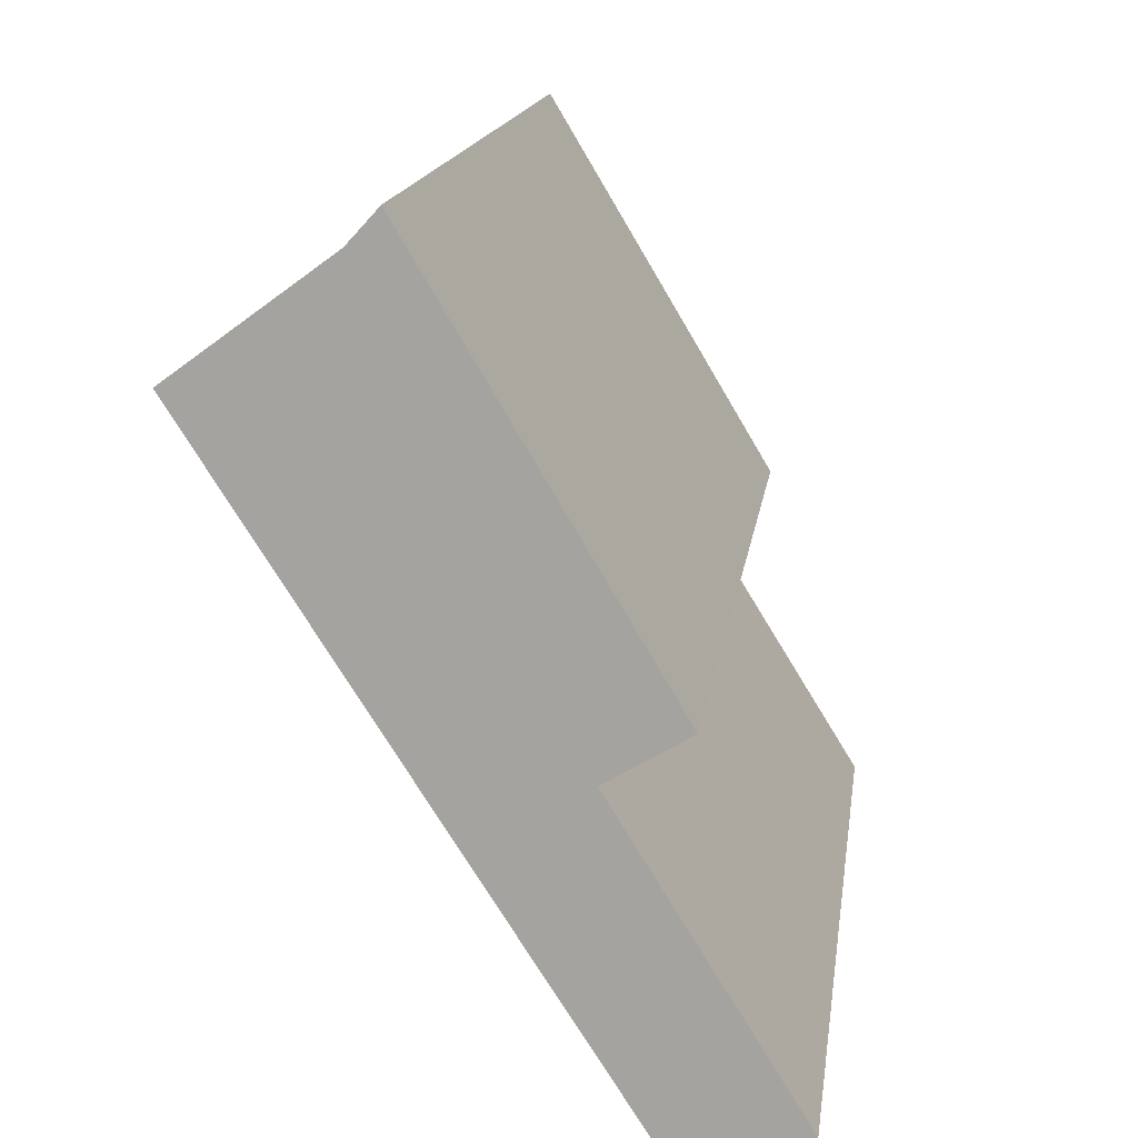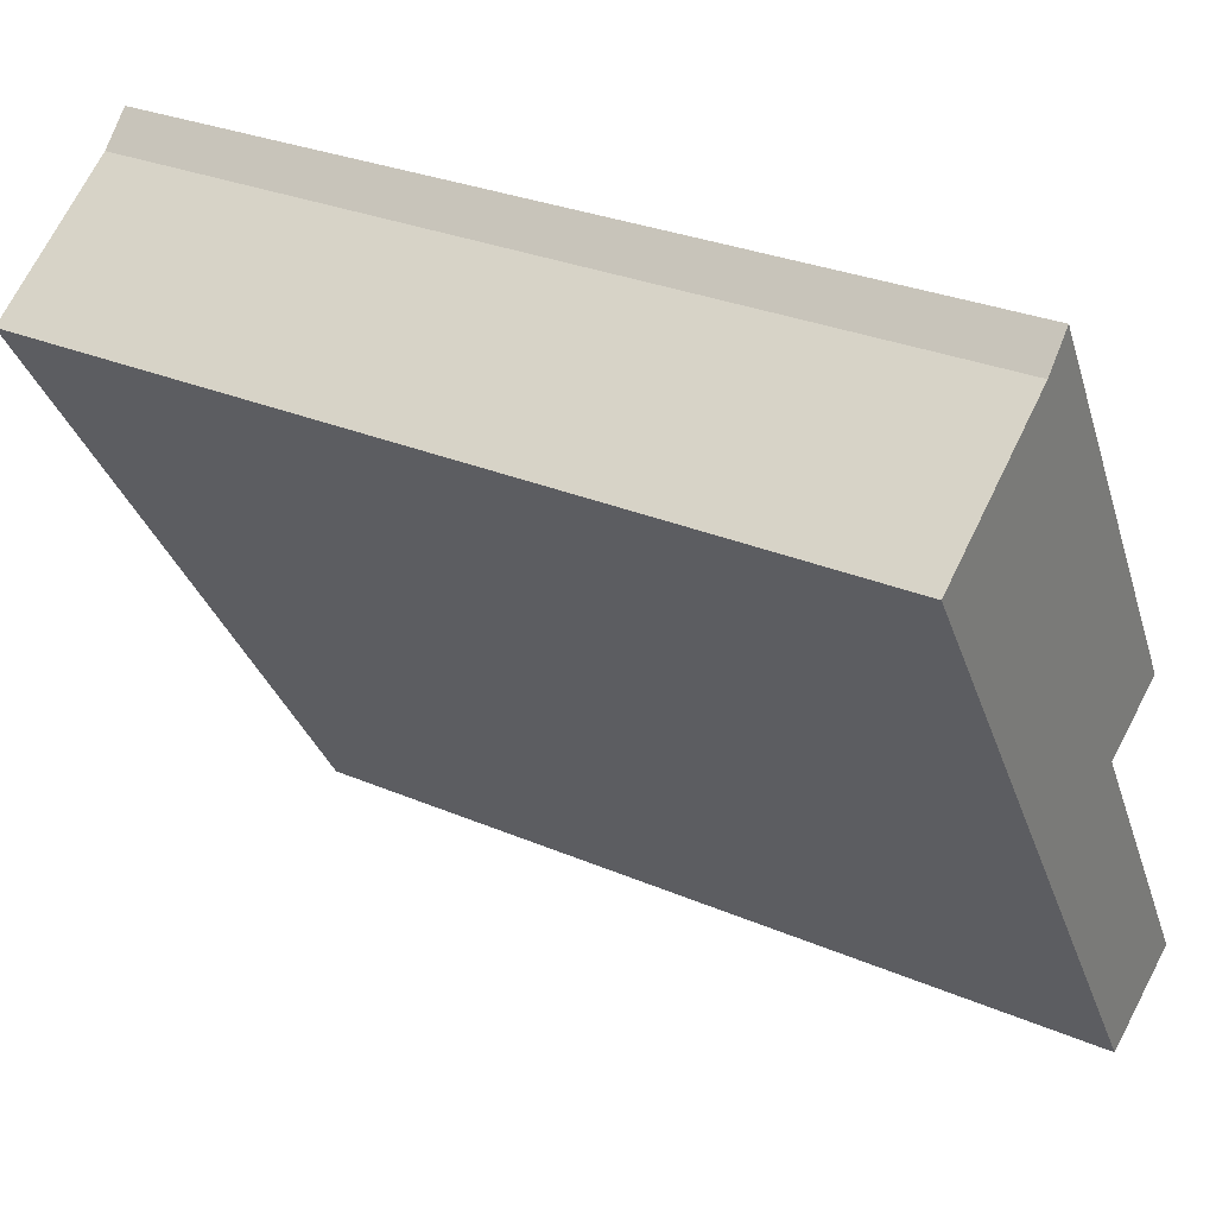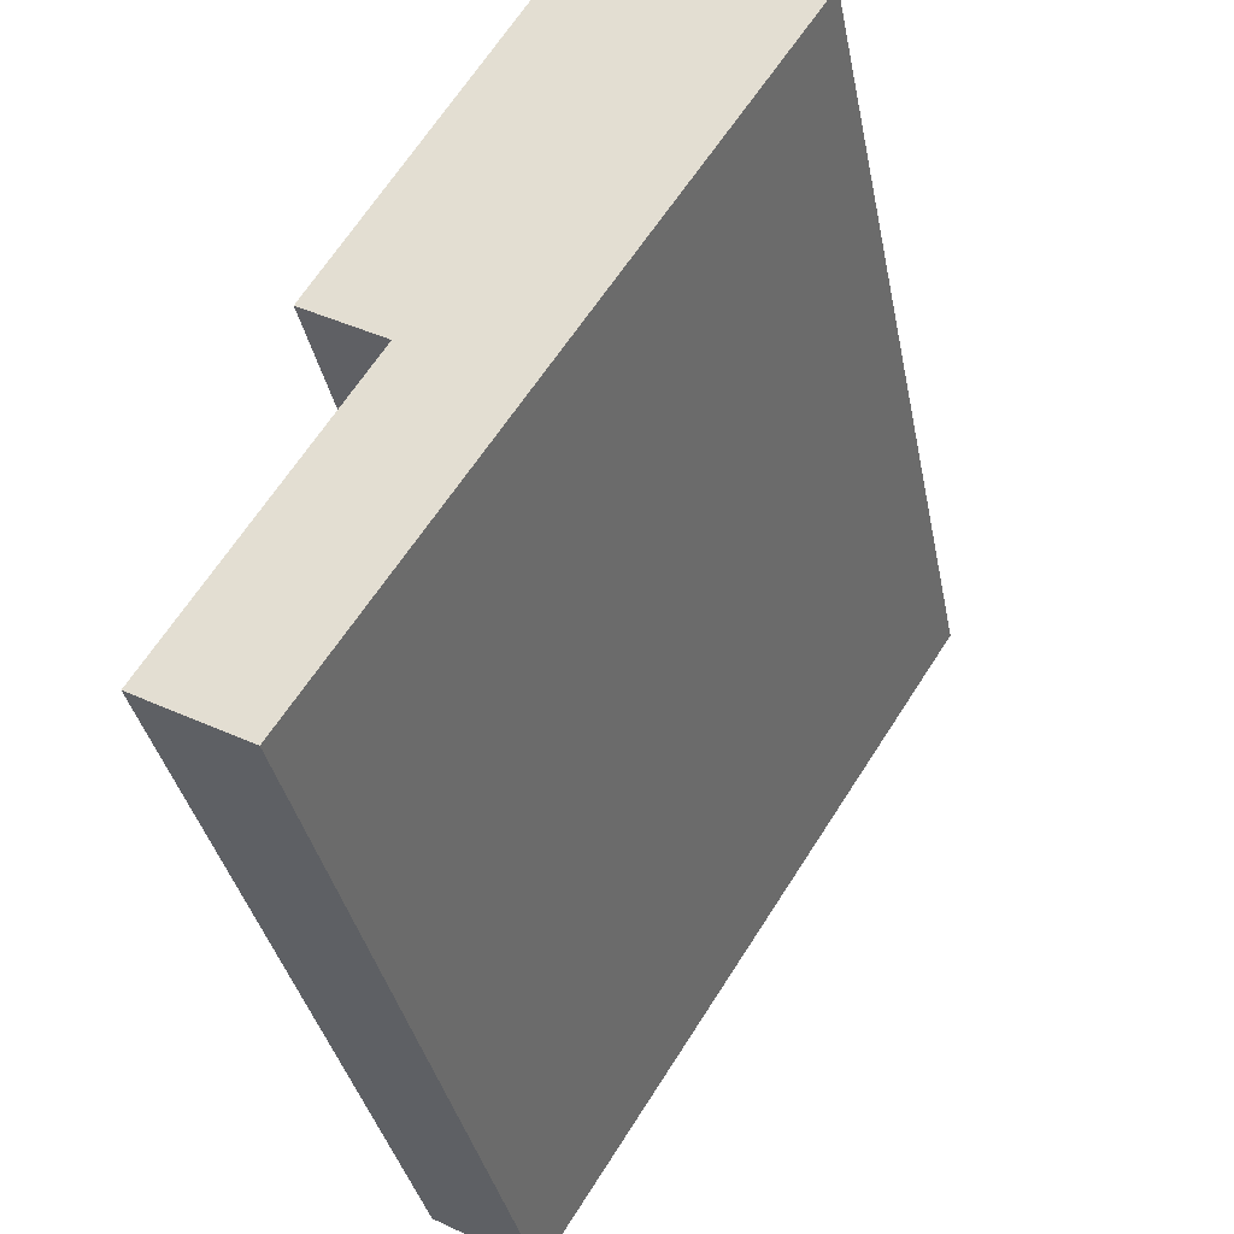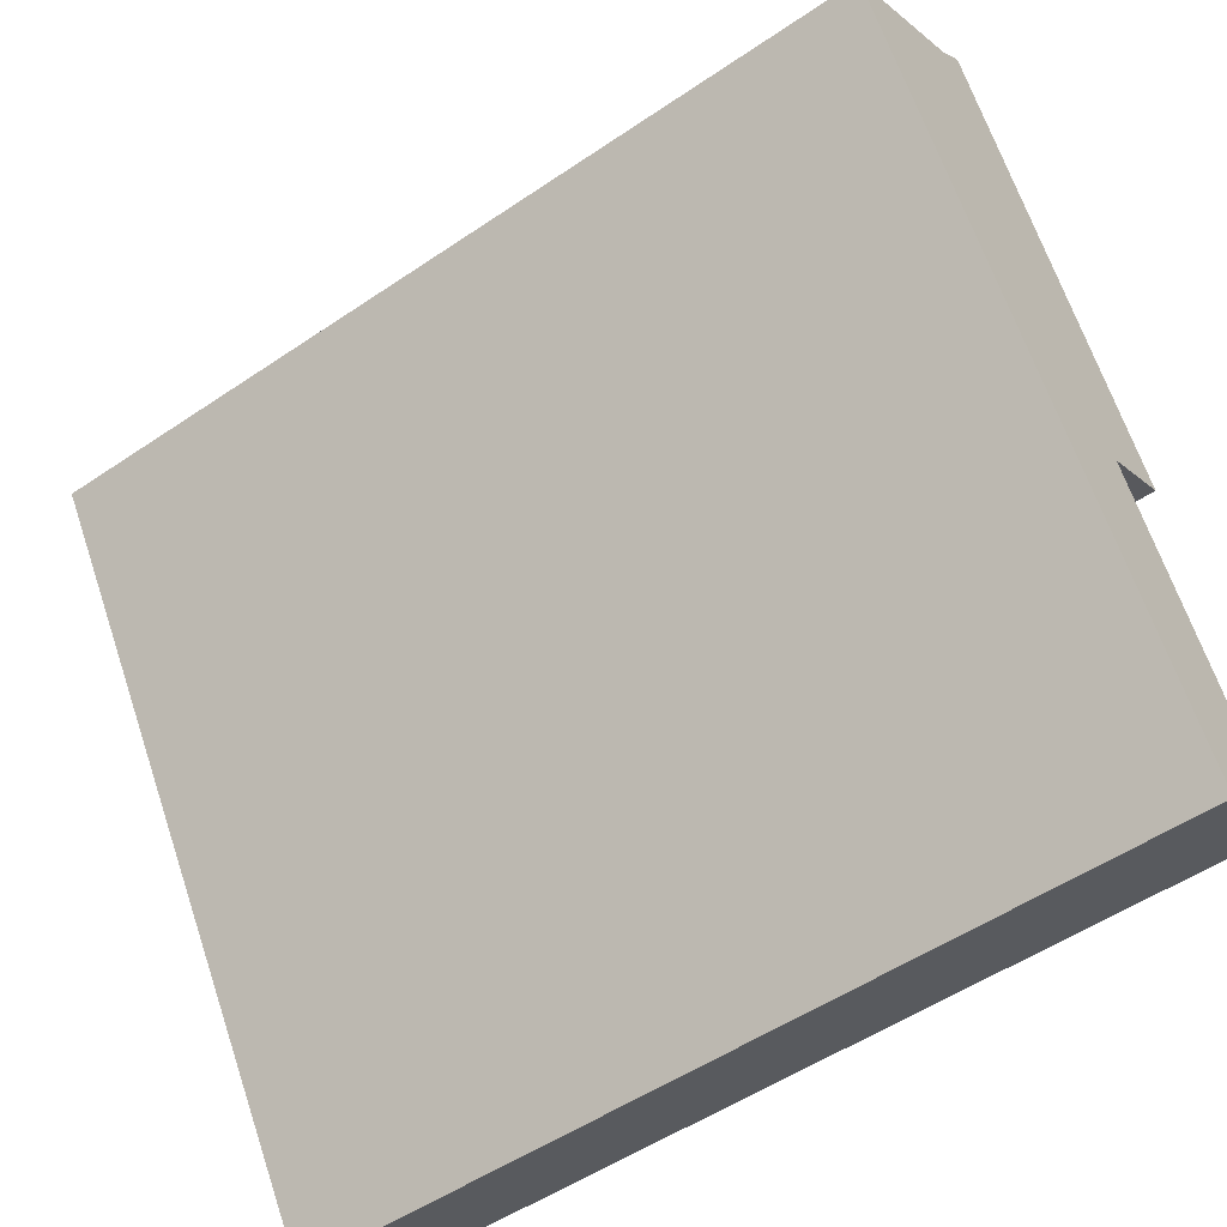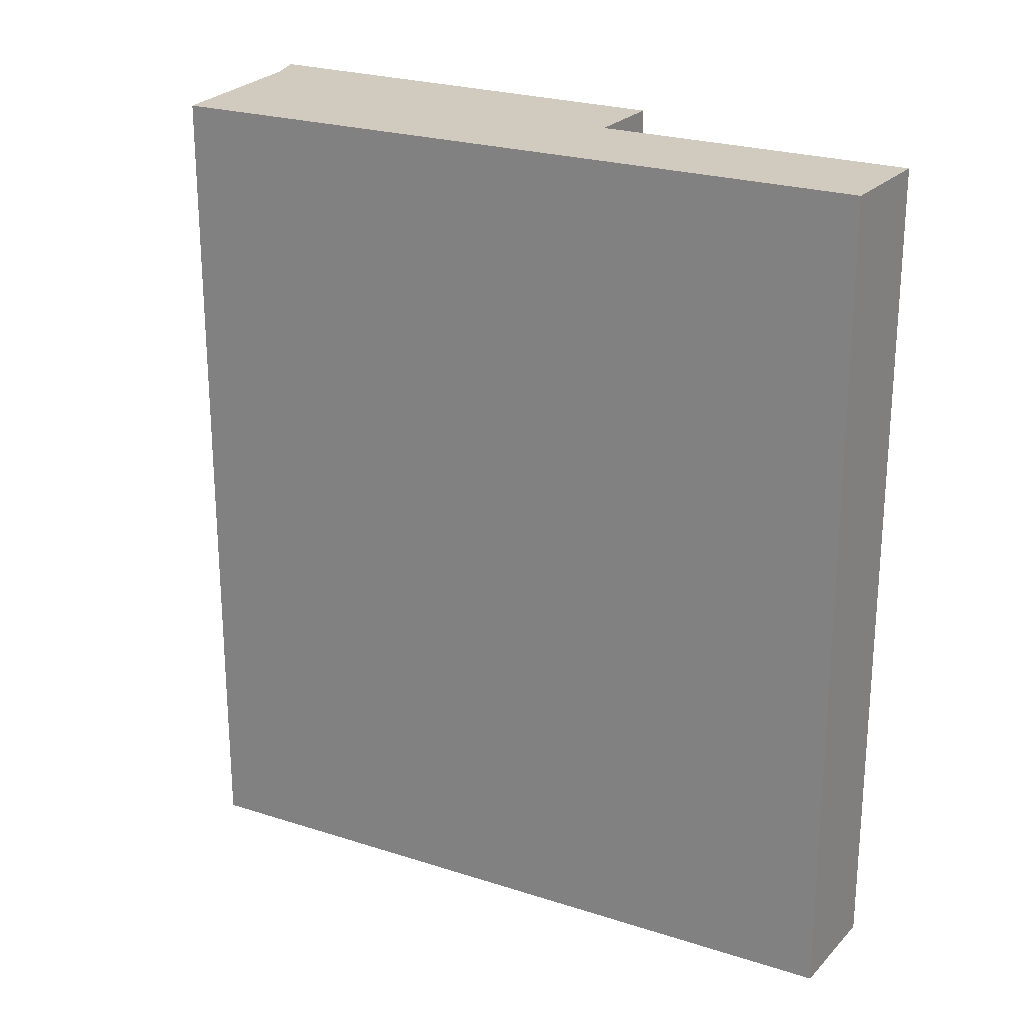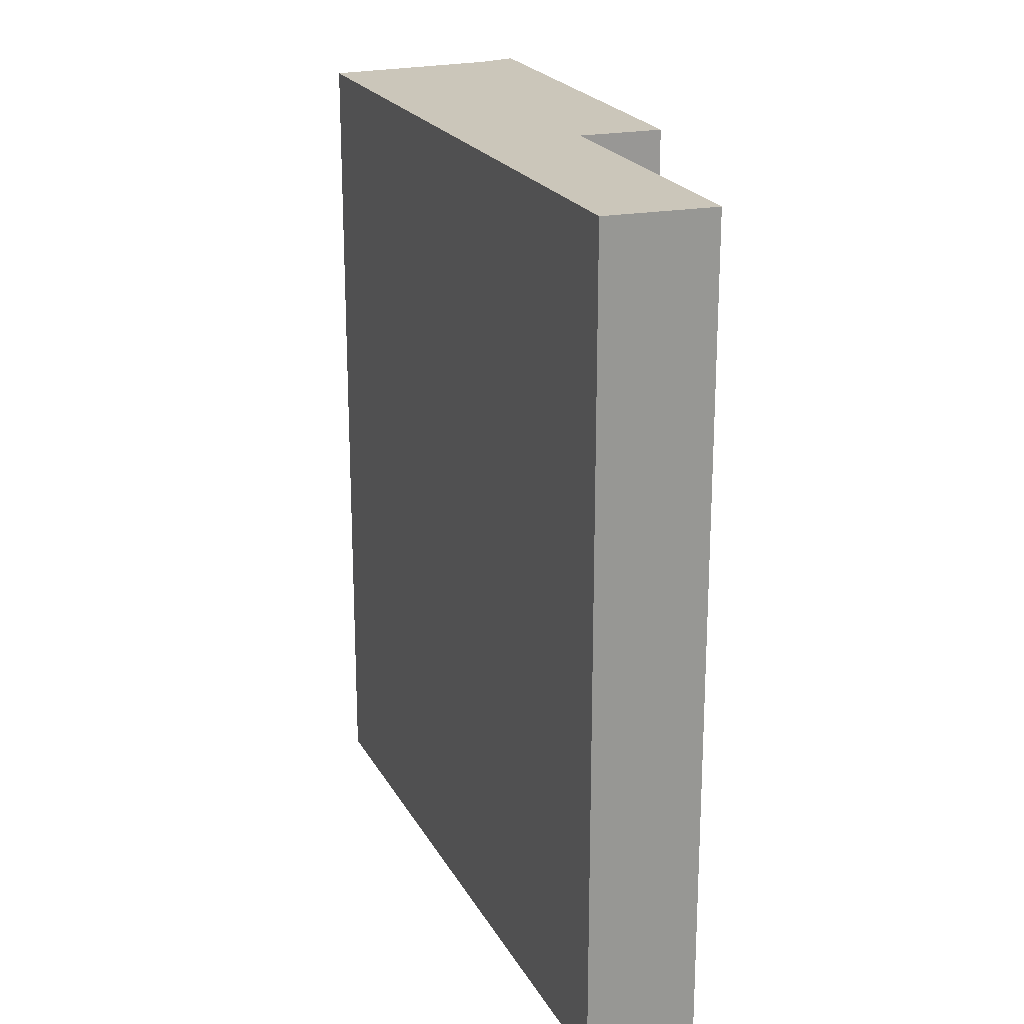
<metadata>
{"format":"obj","ext":"obj","renderer":"f3d","projection":"perspective","resolution":1024,"background":"white","views":[{"elev":15.3,"azim":-172.3,"up":"+Z"},{"elev":28.3,"azim":123.1,"up":"+Z"},{"elev":-35.6,"azim":10.9,"up":"+Z"},{"elev":-52.5,"azim":126.2,"up":"+Z"},{"elev":23.6,"azim":151.1,"up":"+Y"},{"elev":21.2,"azim":-168.8,"up":"+Y"}]}
</metadata>
<code>
v  3.113 7.481 5.921
v  0.843 7.481 2.81
v  2.866 7.481 6.192
v  4.382 7.481 4.99
v  1.496 7.481 2.418
v  0 7.481 4.581e-16
v  0.866 7.481 -0.489
v  0.843 -1.721e-16 2.81
v  2.866 -3.792e-16 6.192
v  0 0 0
v  1.496 -1.481e-16 2.418
v  3.113 -3.626e-16 5.921
v  4.382 -3.055e-16 4.99
v  0.866 2.994e-17 -0.489
g defaultobject
f 1 2 3
f 2 1 4
f 2 4 5
f 5 4 6
f 6 4 7
f 8 3 2
f 3 8 9
f 10 5 6
f 5 10 11
f 9 1 3
f 1 9 12
f 12 4 1
f 4 12 13
f 13 7 4
f 7 13 14
f 14 6 7
f 6 14 10
f 11 2 5
f 2 11 8
f 8 12 9
f 12 8 13
f 13 8 11
f 13 11 14
f 14 11 10

</code>
